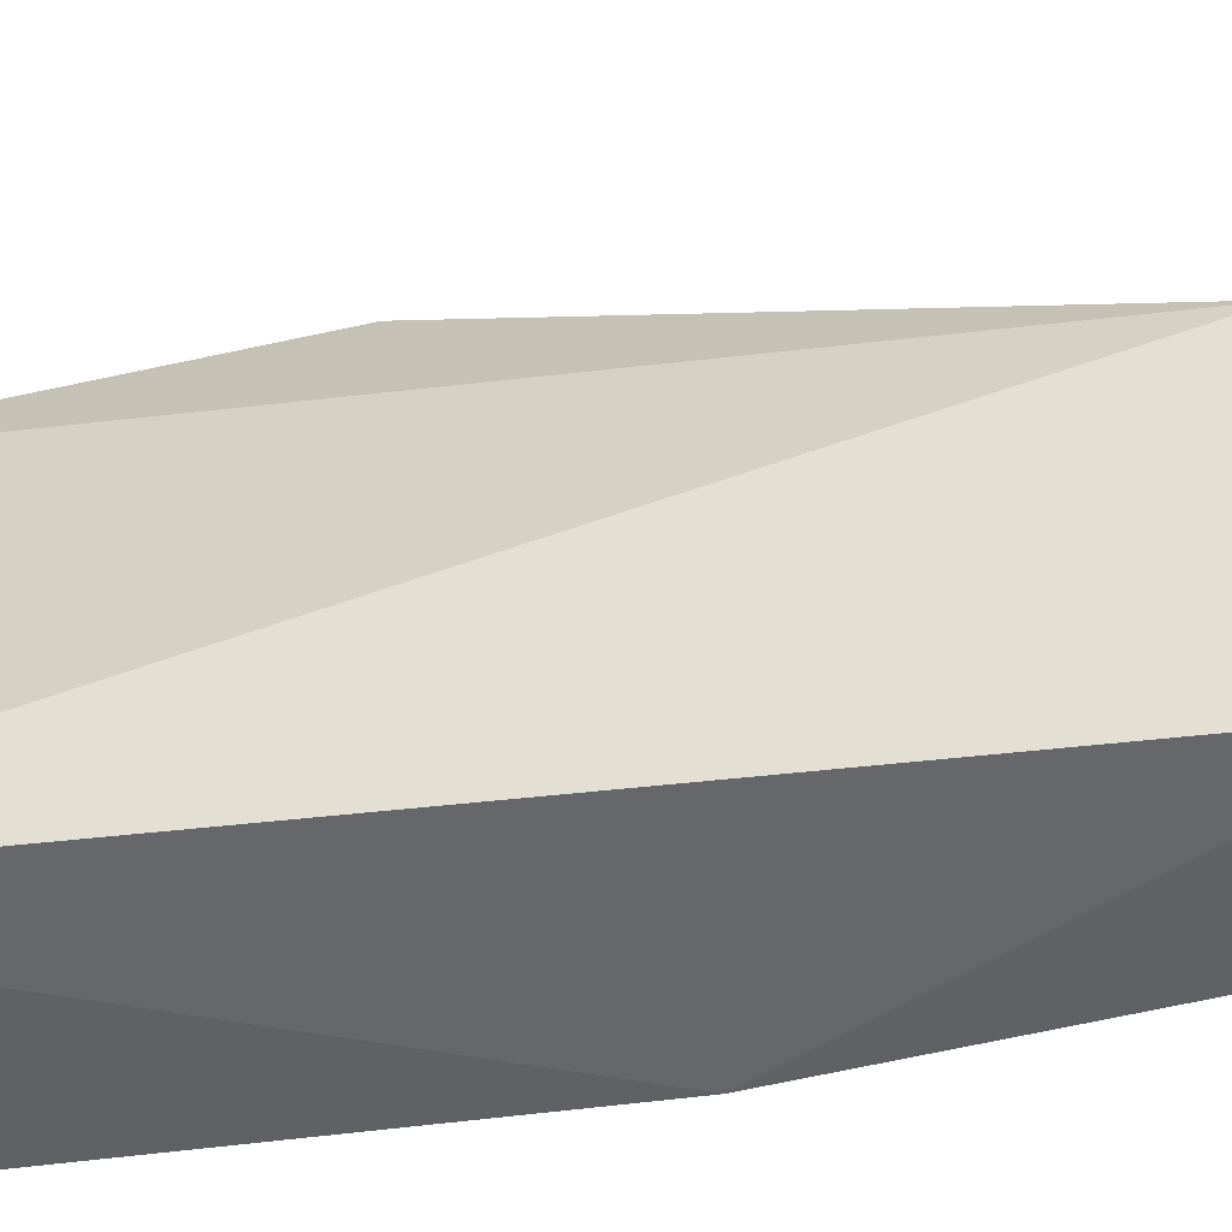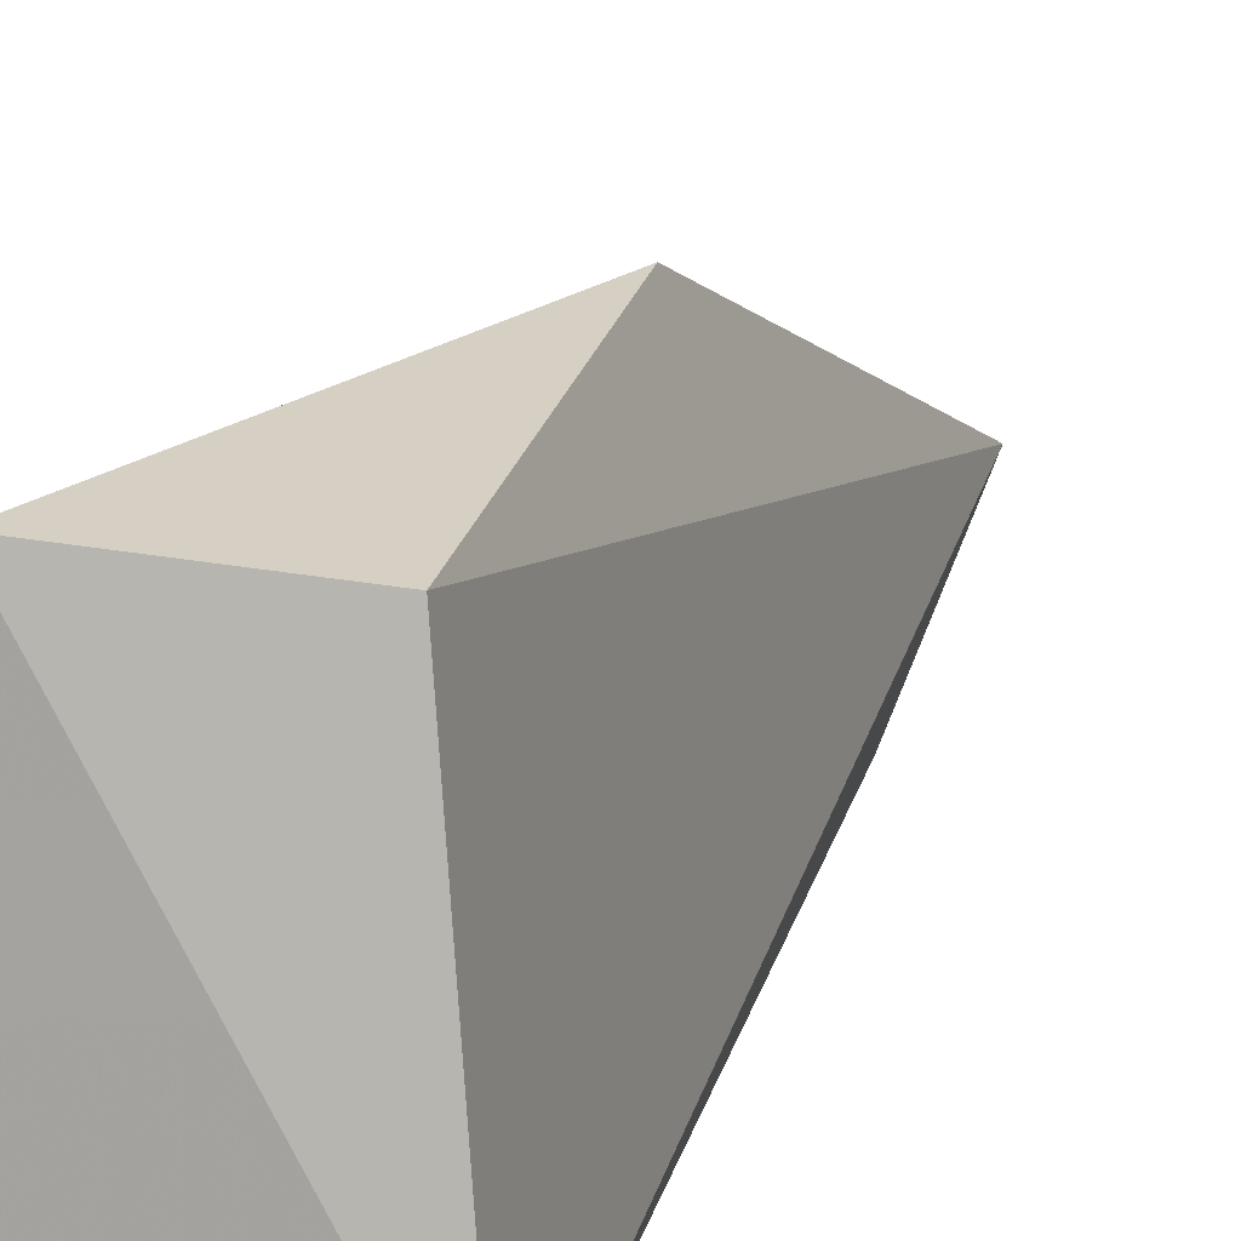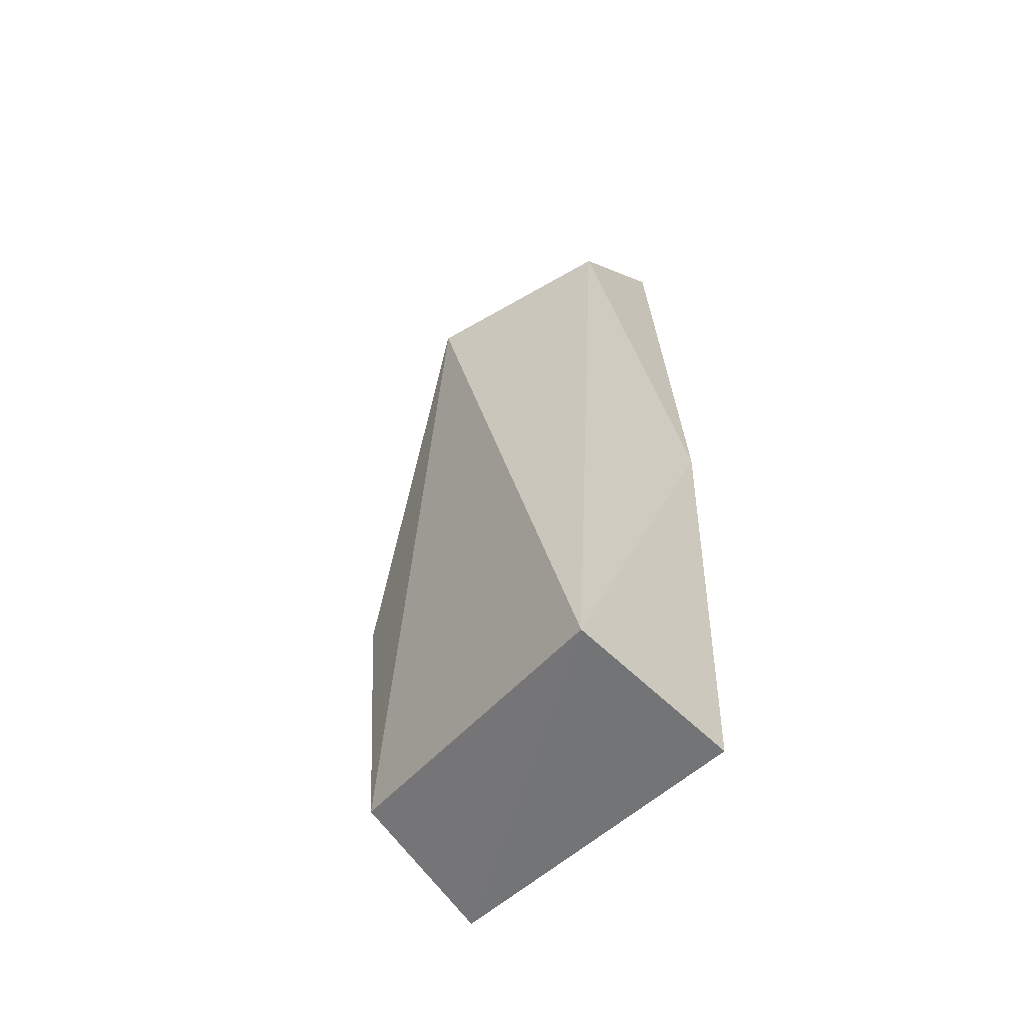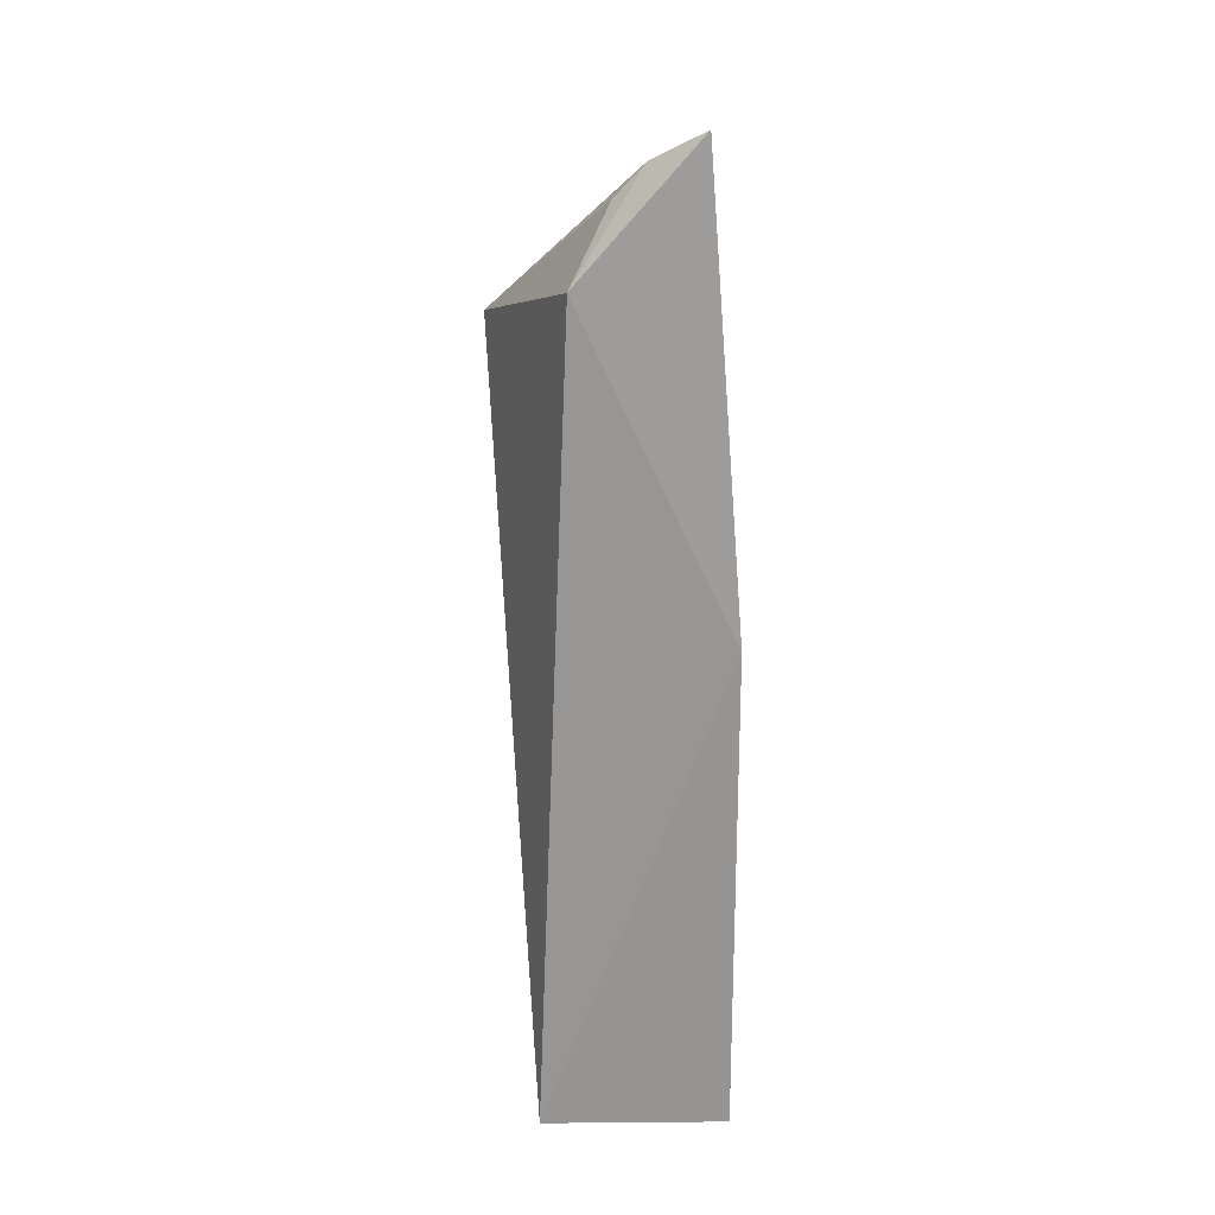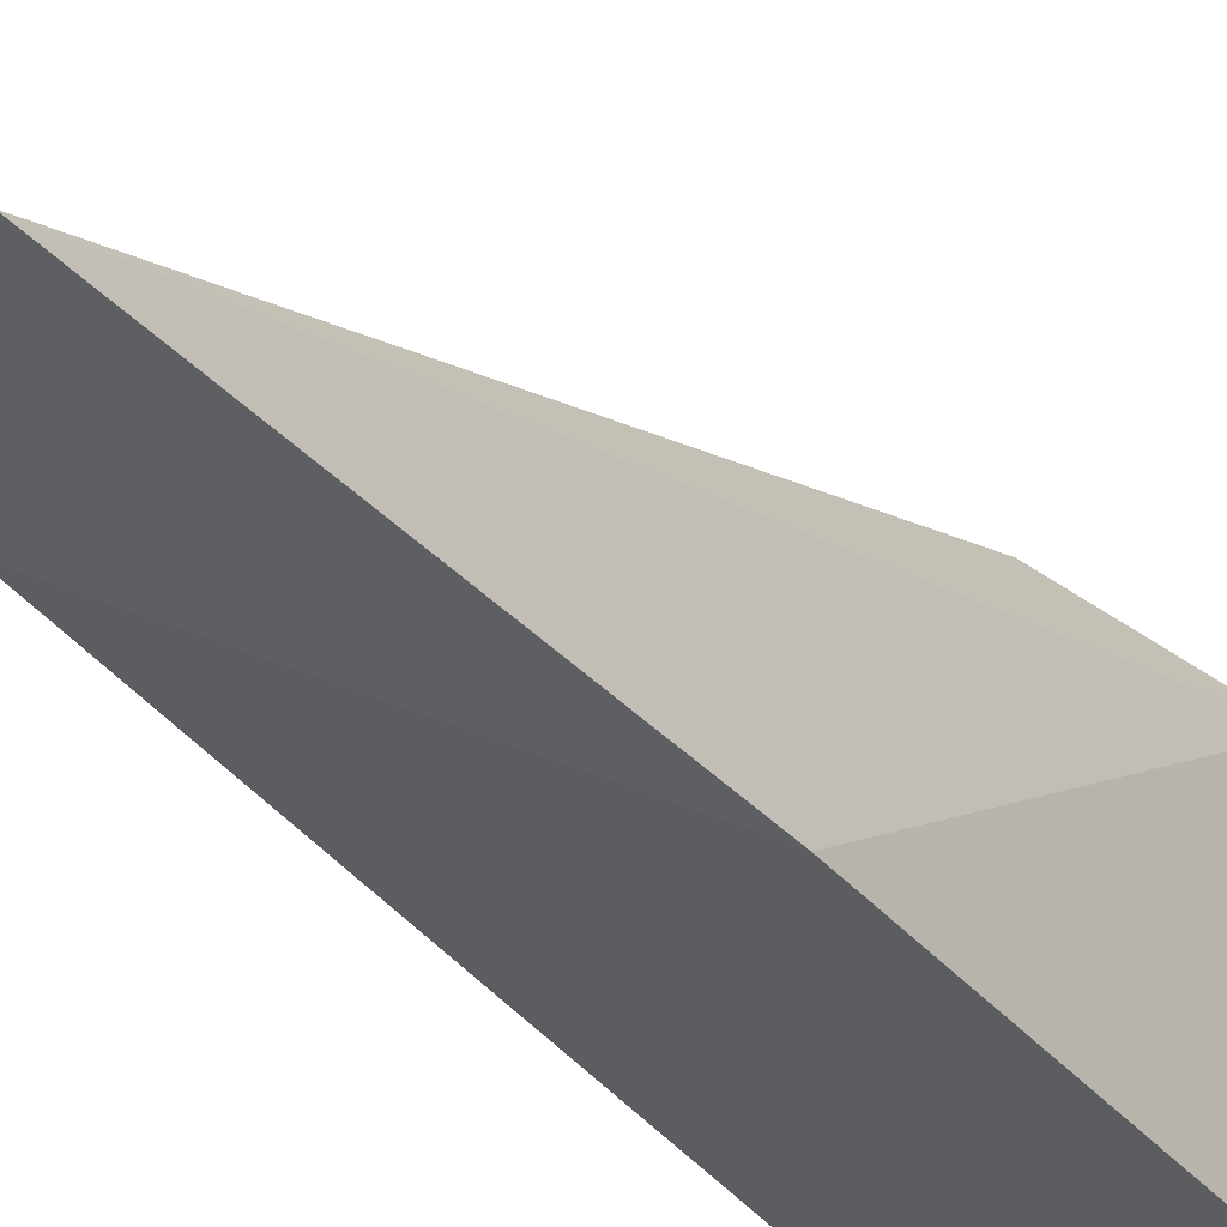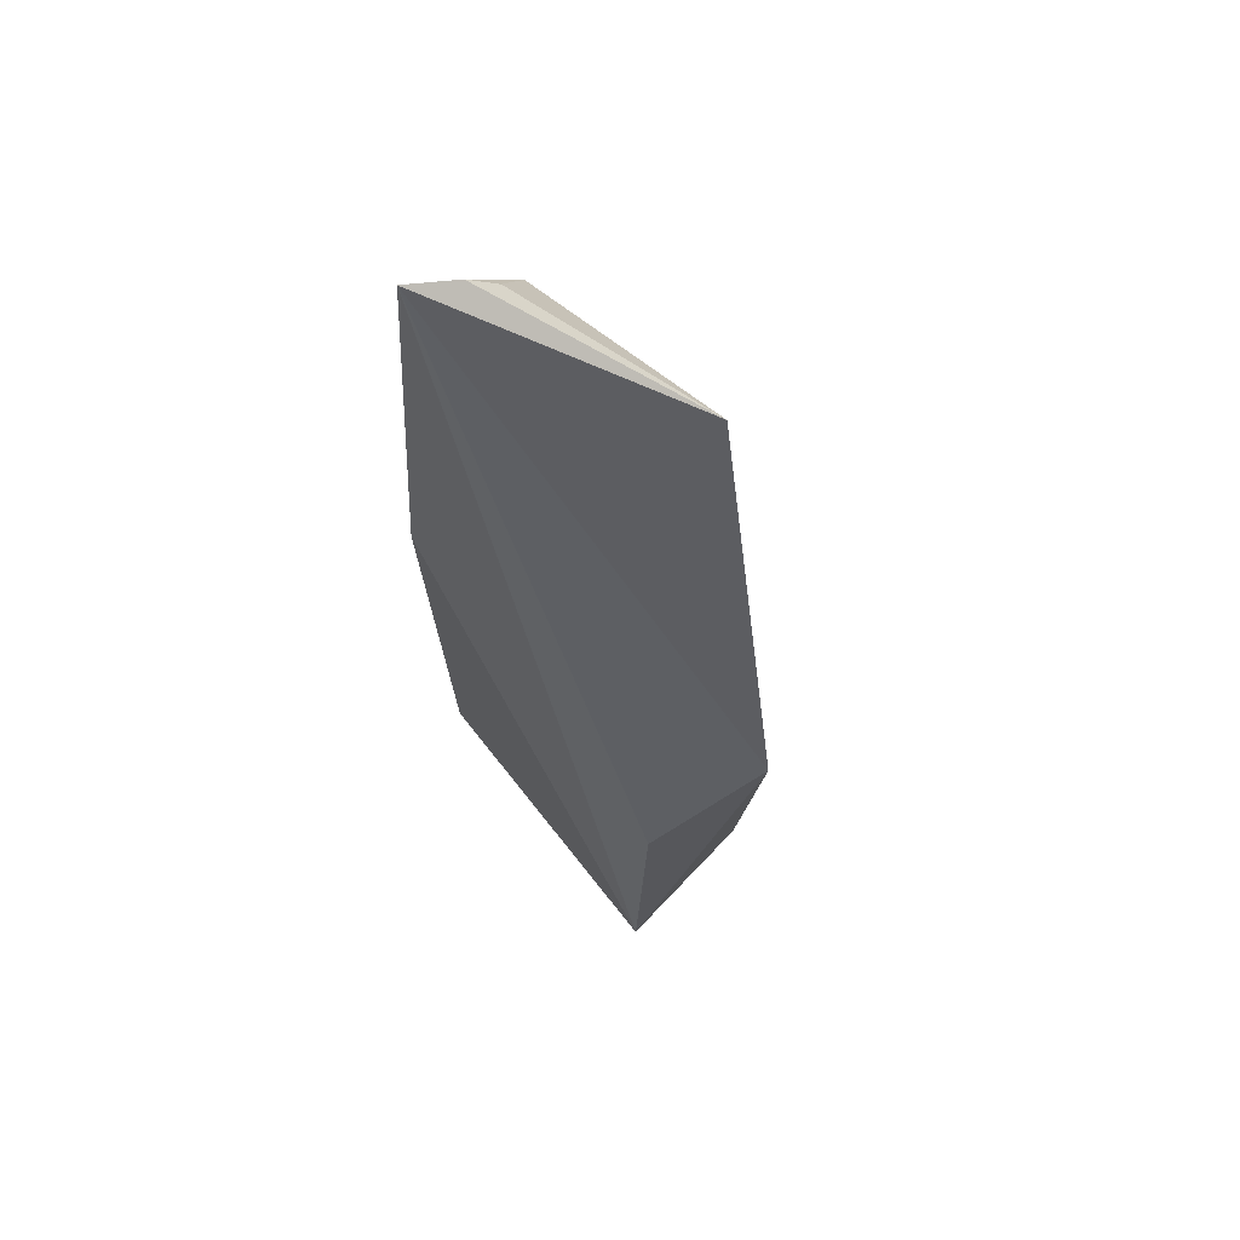
<metadata>
{"format":"obj","ext":"obj","renderer":"f3d","projection":"perspective","resolution":1024,"background":"white","views":[{"elev":-50.2,"azim":-79.4,"up":"+Y"},{"elev":18.8,"azim":-166.1,"up":"+Y"},{"elev":-58.8,"azim":-44.6,"up":"+Z"},{"elev":20.9,"azim":-3.2,"up":"+Z"},{"elev":-38.3,"azim":33.7,"up":"+Y"},{"elev":70.0,"azim":141.8,"up":"+Z"}]}
</metadata>
<code>
v 0.01205 0.06749 0.1353
v 0.01148 0.06806 0.1341
v -0.003696 0.06912 0.03464
v 0.01617 0.1043 0.03696
v 5.748e-05 0.1055 0.07416
v 0.0159 0.06913 0.03408
v -0.0003814 0.06687 0.1215
v -0.007695 0.08623 0.1157
v 0.01243 0.1015 0.06128
v 5.108e-05 0.1024 0.03991
v 0.01573 0.067 0.08732
v 0.006774 0.06899 0.1325
v 0.003684 0.06962 0.1291
f 6 3 4
f 8 1 5
f 8 3 7
f 9 5 1
f 9 1 4
f 9 4 5
f 10 5 4
f 10 4 3
f 10 8 5
f 10 3 8
f 11 6 4
f 11 4 1
f 11 1 7
f 11 7 3
f 11 3 6
f 12 7 1
f 12 1 8
f 13 12 8
f 13 8 7
f 13 7 12

</code>
